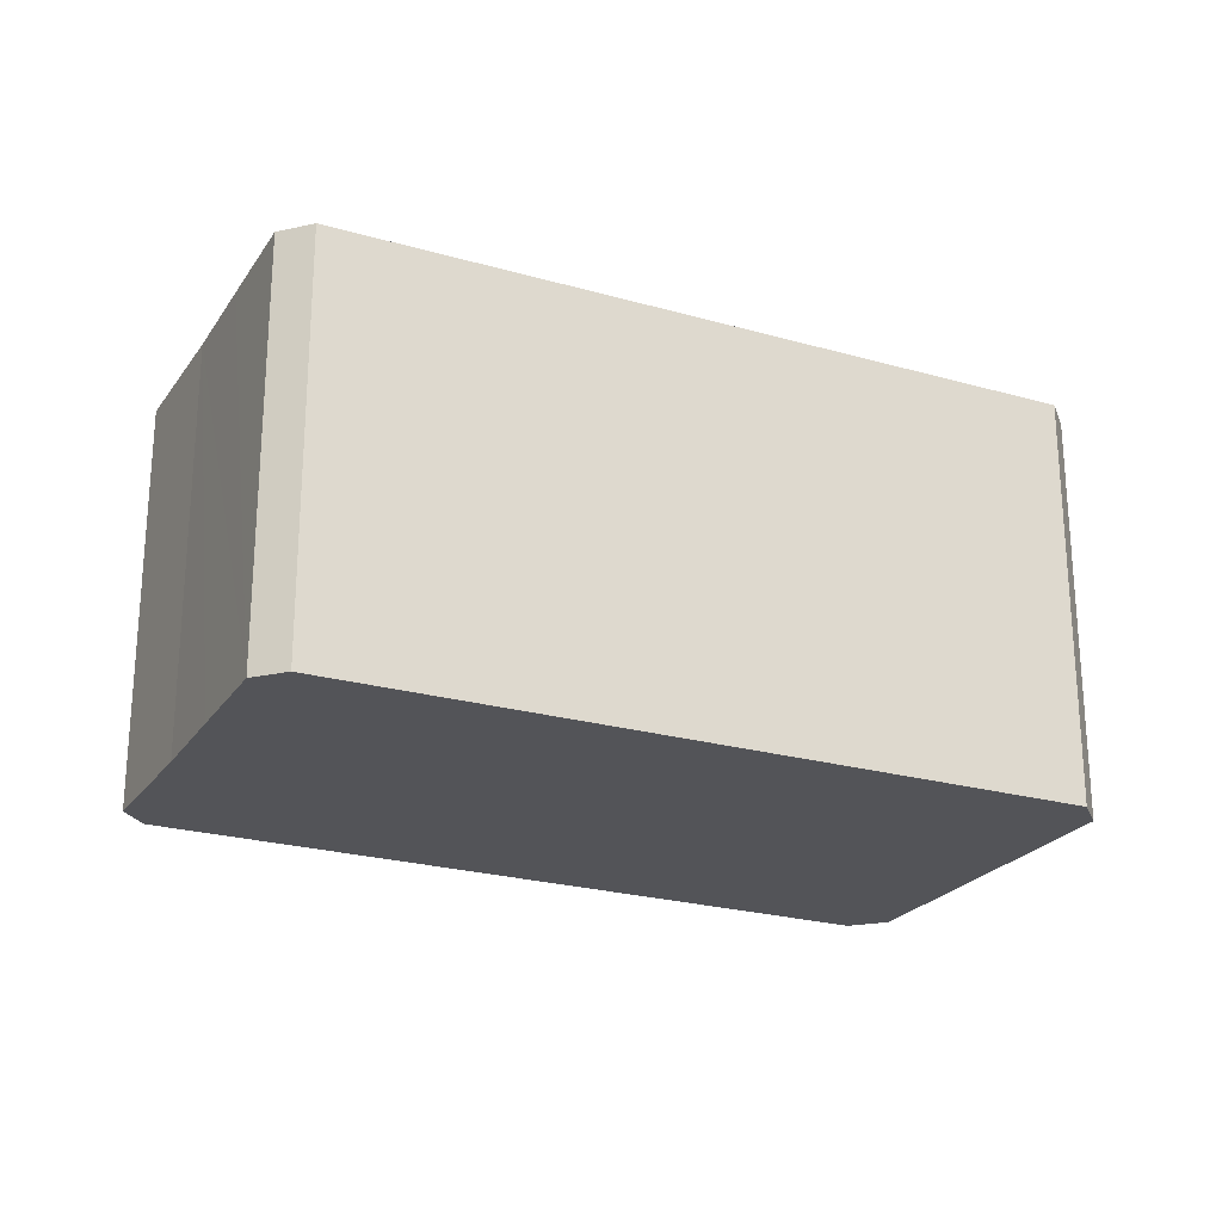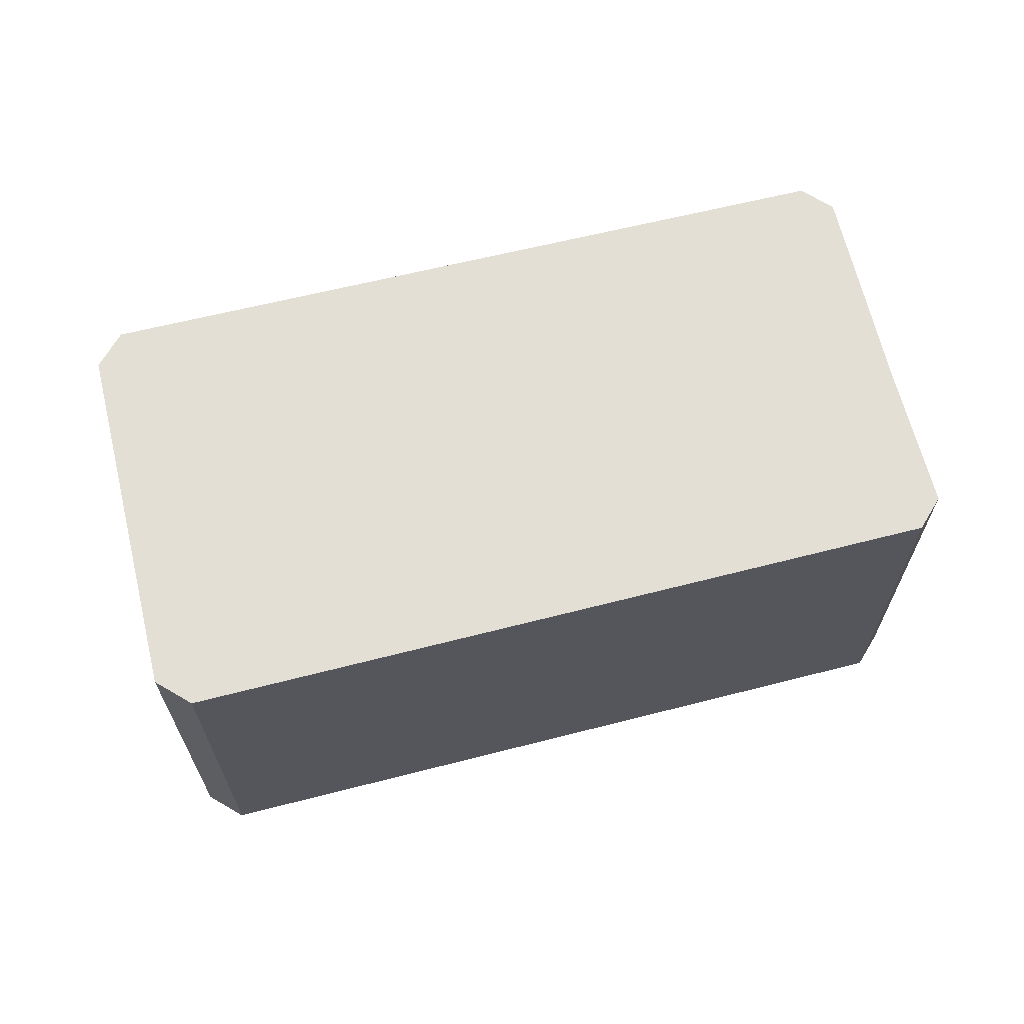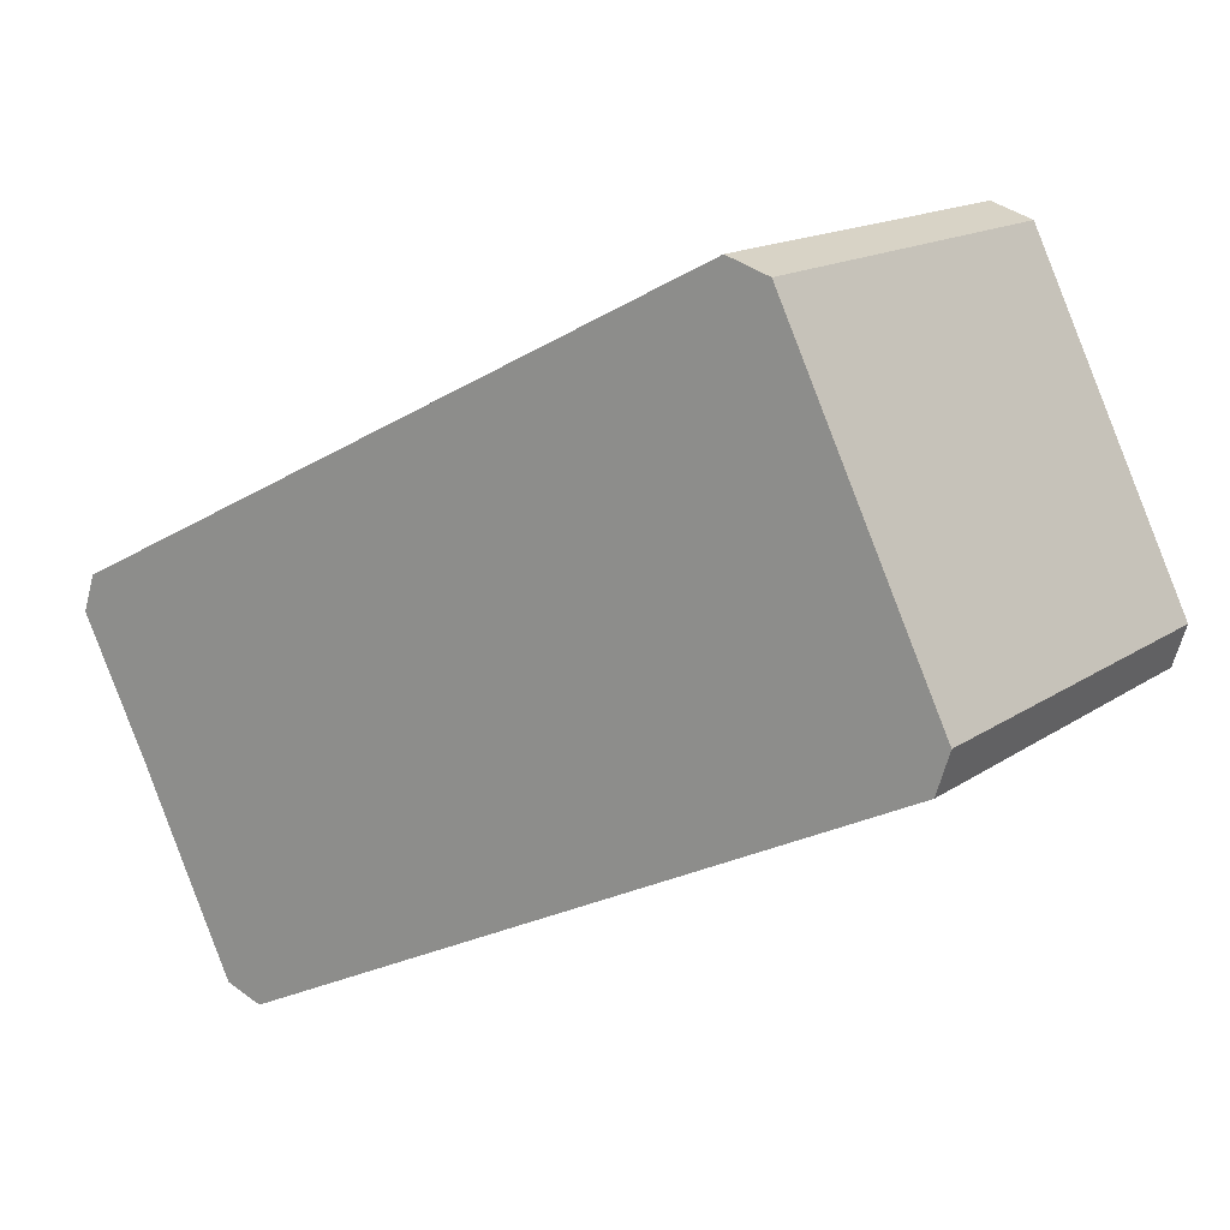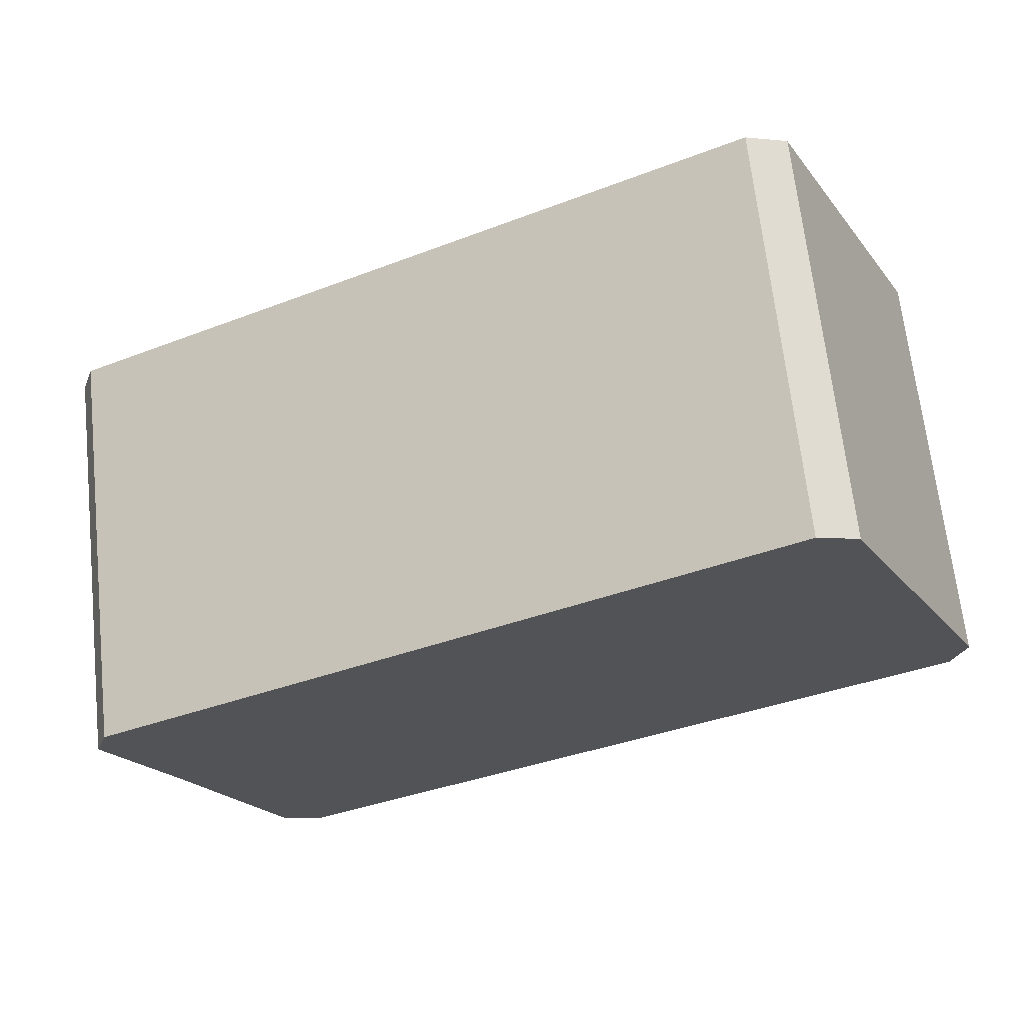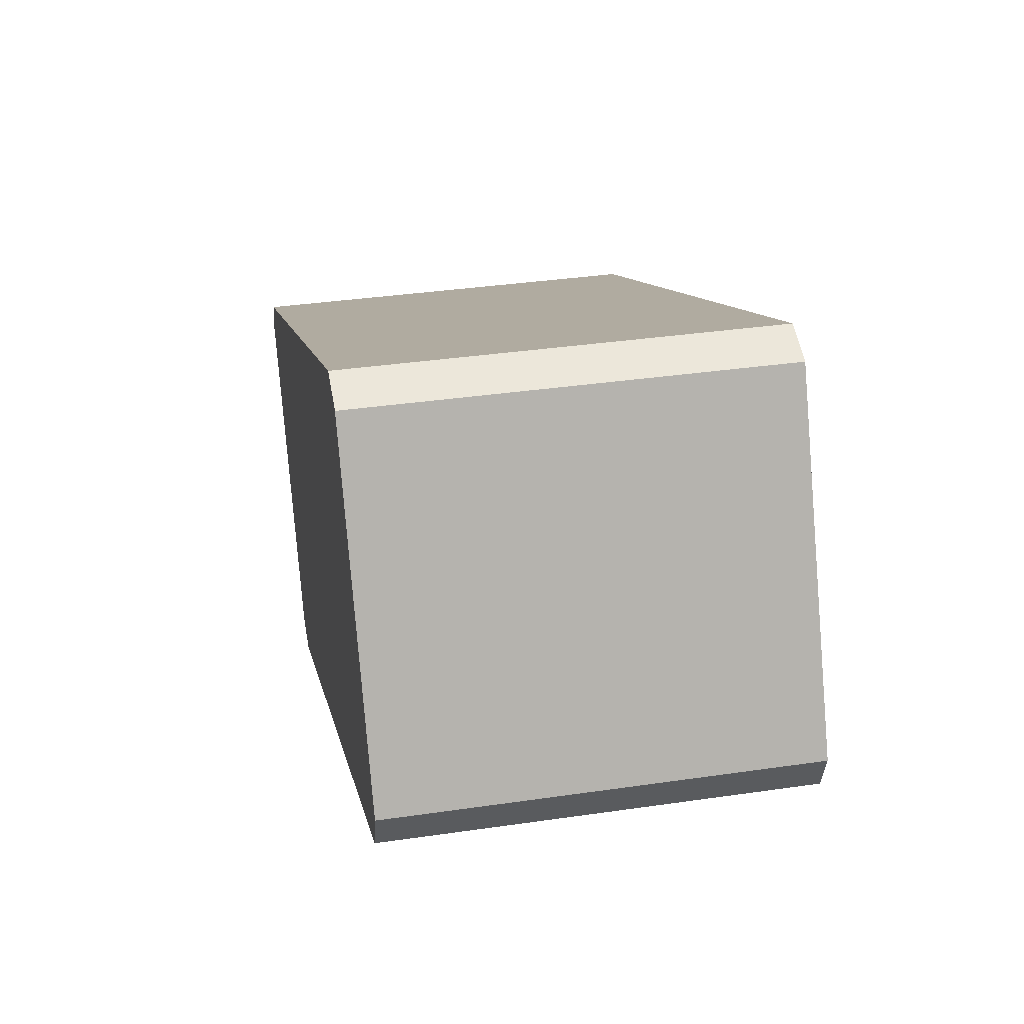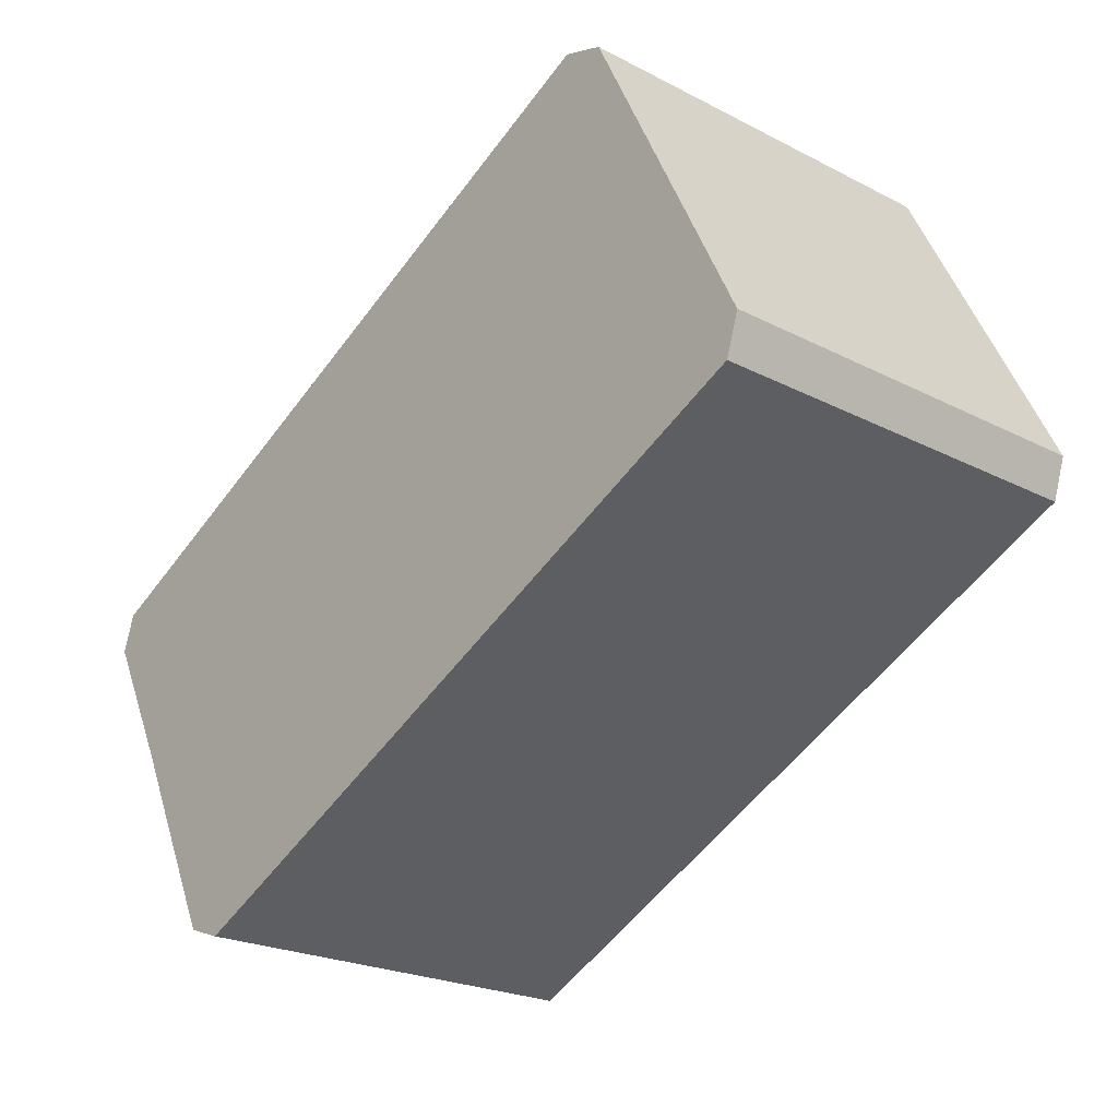
<metadata>
{"format":"obj","ext":"obj","renderer":"f3d","projection":"perspective","resolution":1024,"background":"white","views":[{"elev":-23.5,"azim":-179.3,"up":"+Y"},{"elev":66.3,"azim":12.5,"up":"+Y"},{"elev":15.4,"azim":-144.5,"up":"+Z"},{"elev":66.7,"azim":173.8,"up":"+Z"},{"elev":36.7,"azim":-100.7,"up":"+Z"},{"elev":-22.7,"azim":-131.5,"up":"+Z"}]}
</metadata>
<code>
v  5.65 14.65 11.62
v  0.457 14.65 -1.437
v  0 14.65 8.971e-16
v  6.453 14.65 -4.393
v  7.134 14.65 12.11
v  24.58 14.65 -13.33
v  31.18 14.65 -0.087
v  25.91 14.65 -12.86
v  27.65 14.65 -9.291
v  29.24 14.65 -6.022
v  31.62 14.65 -1.377
v  25.91 7.877e-16 -12.86
v  24.58 8.162e-16 -13.33
v  6.453 2.69e-16 -4.393
v  0.457 8.799e-17 -1.437
v  0 0 0
v  5.65 -7.118e-16 11.62
v  7.134 -7.412e-16 12.11
v  31.18 5.327e-18 -0.087
v  27.65 5.689e-16 -9.291
v  29.24 3.687e-16 -6.022
v  31.62 8.432e-17 -1.377
g defaultobject
f 1 2 3
f 2 1 4
f 4 1 5
f 4 5 6
f 6 5 7
f 6 7 8
f 8 7 9
f 9 7 10
f 10 7 11
f 12 6 8
f 6 12 13
f 13 4 6
f 4 13 14
f 4 14 2
f 2 14 15
f 15 3 2
f 3 15 16
f 16 1 3
f 1 16 17
f 17 5 1
f 5 17 18
f 18 7 5
f 7 18 19
f 9 12 8
f 12 9 10
f 12 10 20
f 20 10 21
f 22 10 11
f 10 22 21
f 19 11 7
f 11 19 22
f 15 17 16
f 17 15 14
f 17 14 18
f 18 14 19
f 19 14 13
f 19 13 12
f 19 12 20
f 19 20 21
f 19 21 22

</code>
